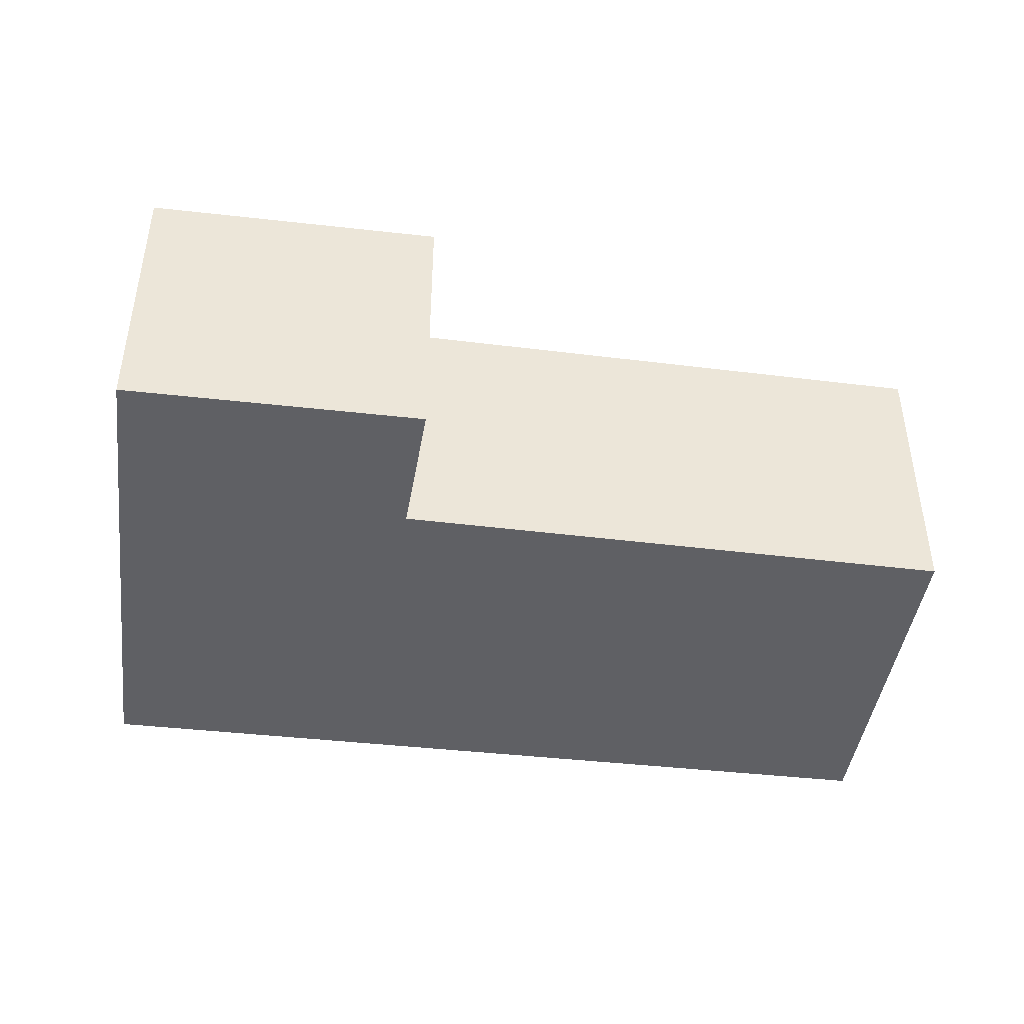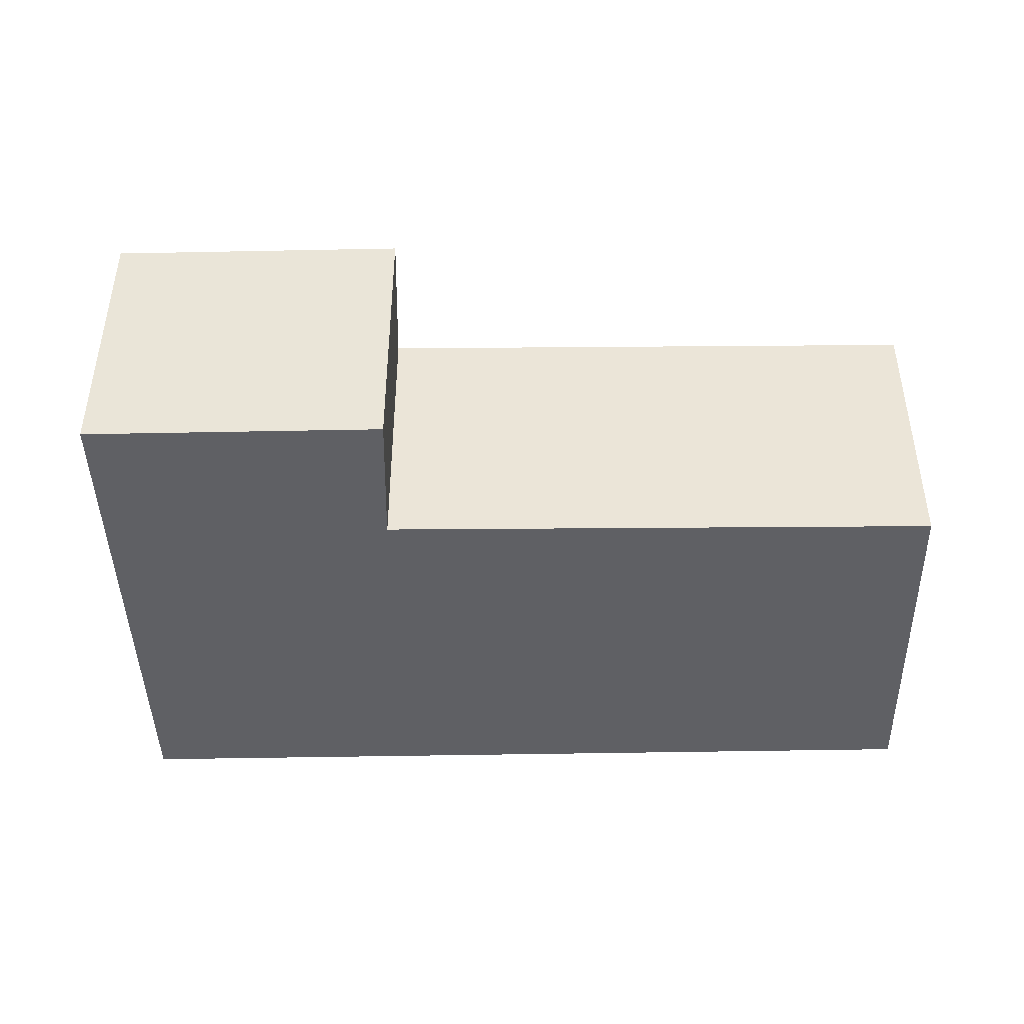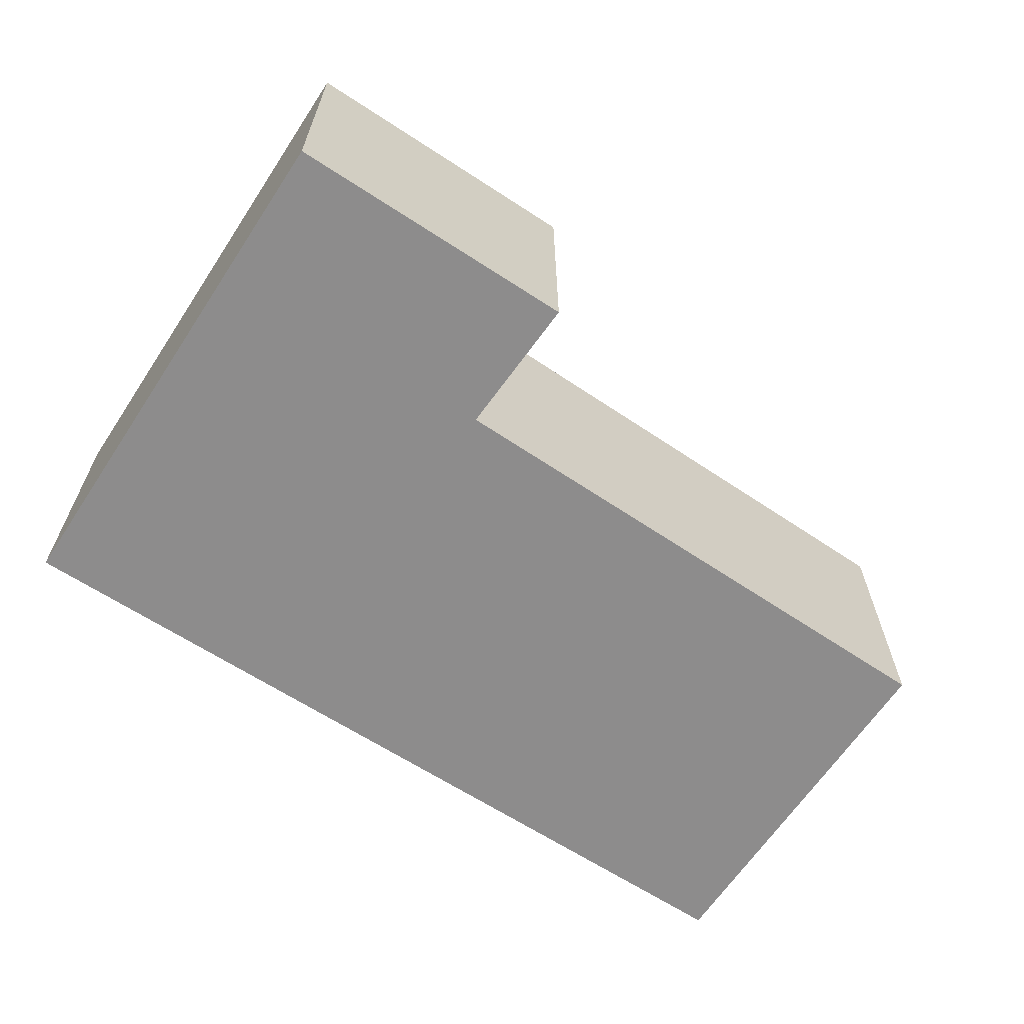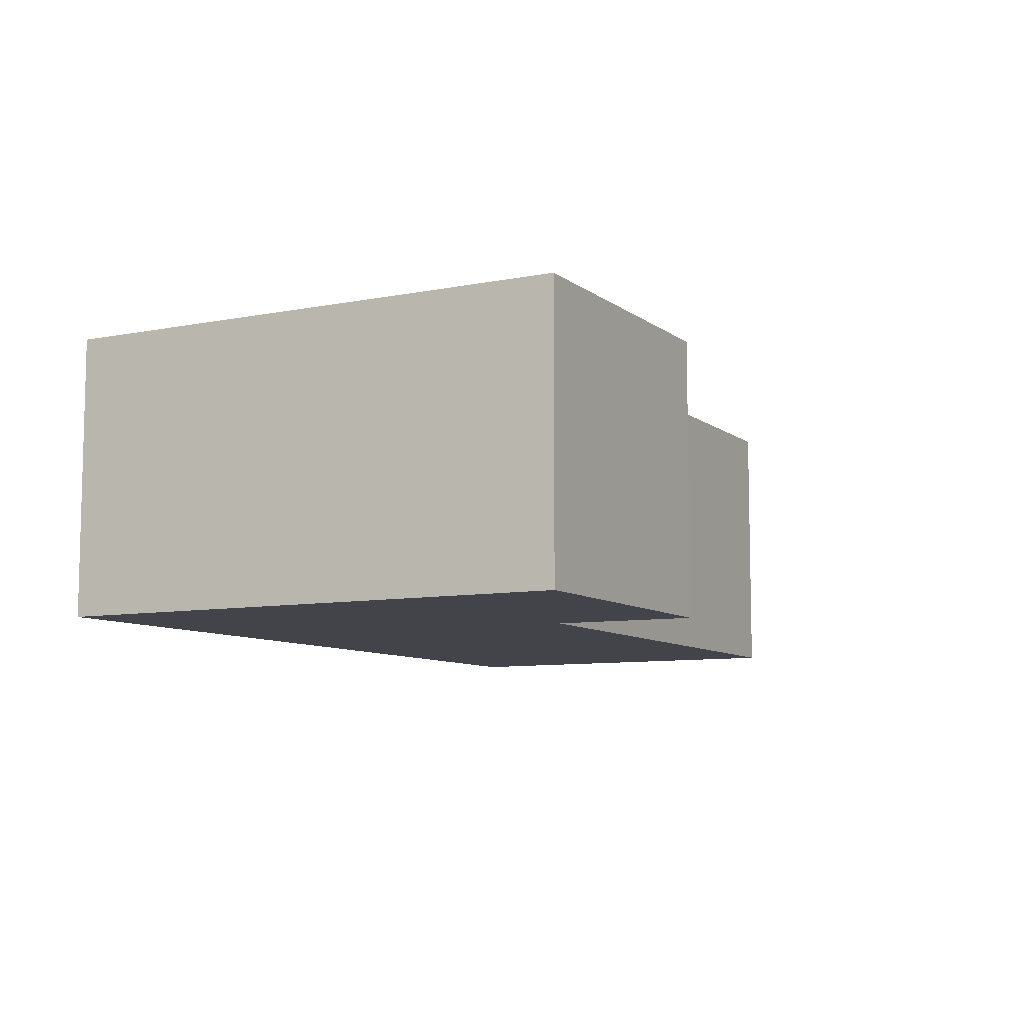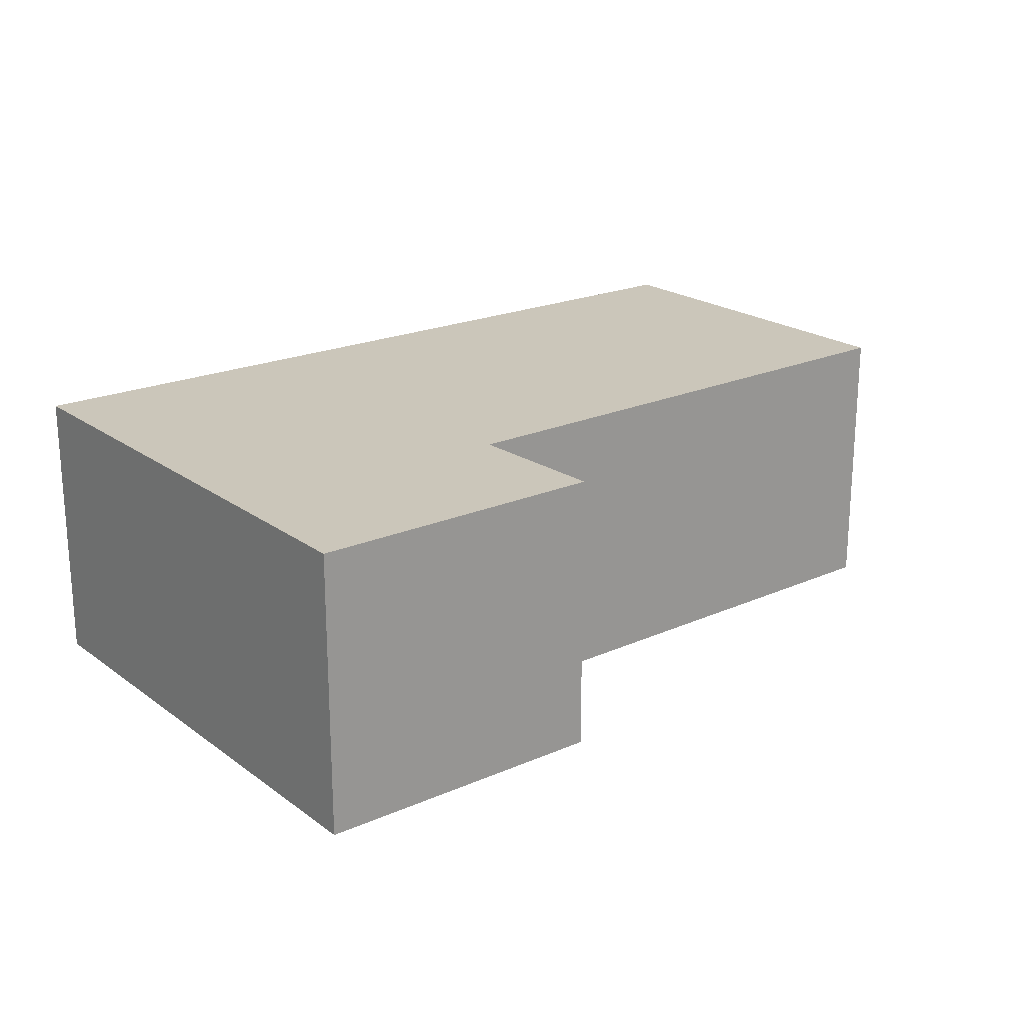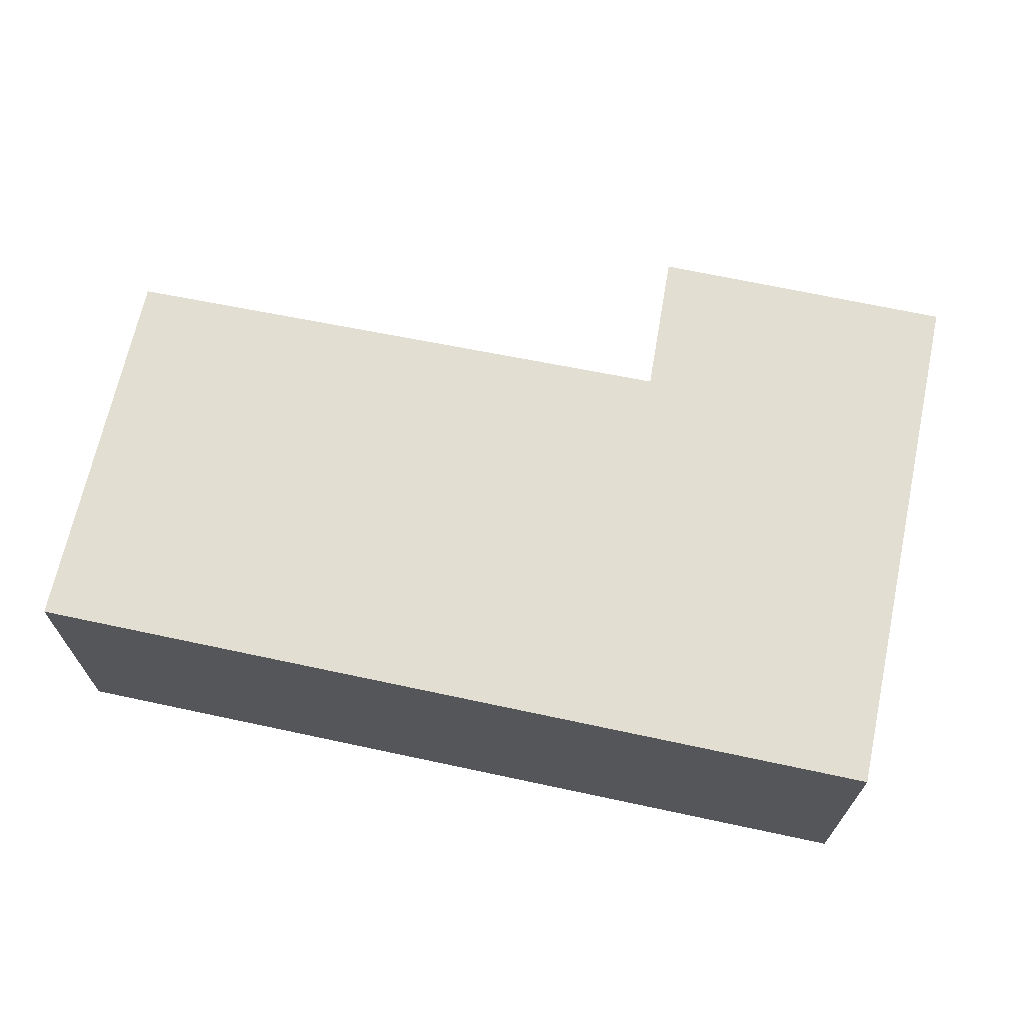
<metadata>
{"format":"obj","ext":"obj","renderer":"f3d","projection":"perspective","resolution":1024,"background":"white","views":[{"elev":-43.4,"azim":-1.0,"up":"+Y"},{"elev":-43.8,"azim":7.9,"up":"+Y"},{"elev":-64.3,"azim":-26.8,"up":"+Y"},{"elev":-8.4,"azim":-55.1,"up":"+Y"},{"elev":21.1,"azim":-31.4,"up":"+Y"},{"elev":67.9,"azim":-161.3,"up":"+Y"}]}
</metadata>
<code>
v  13.08 4.359 -1.508
v  5.165 4.359 5.451
v  13.76 4.359 4.341
v  0 4.359 2.669e-16
v  0.941 4.359 8.163
v  5.51 4.359 7.637
v  13.76 -2.658e-16 4.341
v  13.08 9.234e-17 -1.508
v  5.51 -4.676e-16 7.637
v  5.165 -3.338e-16 5.451
v  0 0 0
v  0.941 -4.998e-16 8.163
g defaultobject
f 1 2 3
f 2 1 4
f 2 4 5
f 5 6 2
f 7 1 3
f 1 7 8
f 9 2 6
f 2 9 10
f 8 4 1
f 4 8 11
f 11 5 4
f 5 11 12
f 12 6 5
f 6 12 9
f 10 3 2
f 3 10 7
f 7 11 8
f 11 7 10
f 11 10 9
f 11 9 12

</code>
